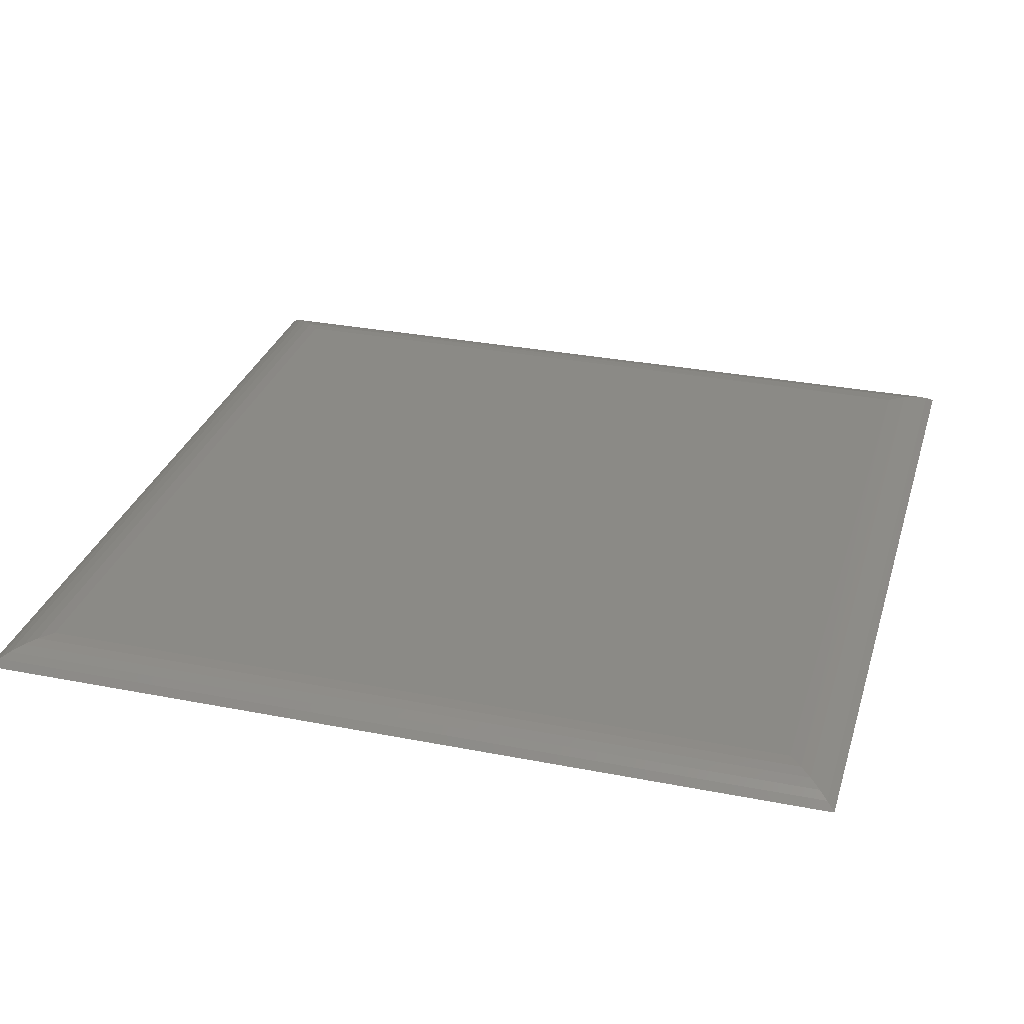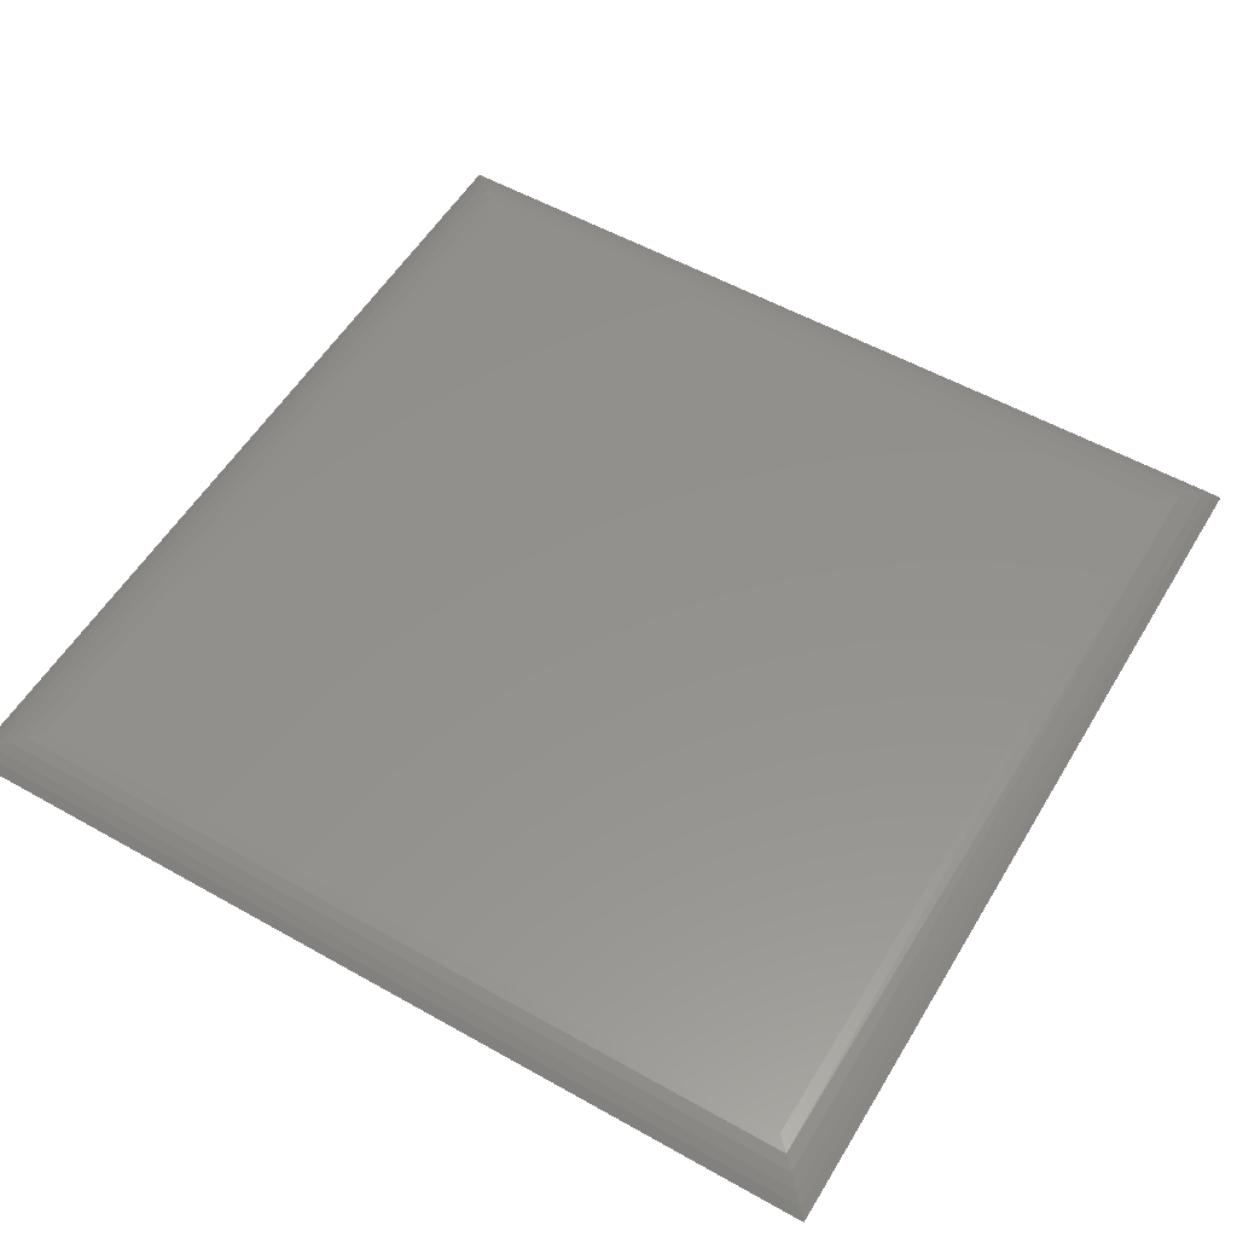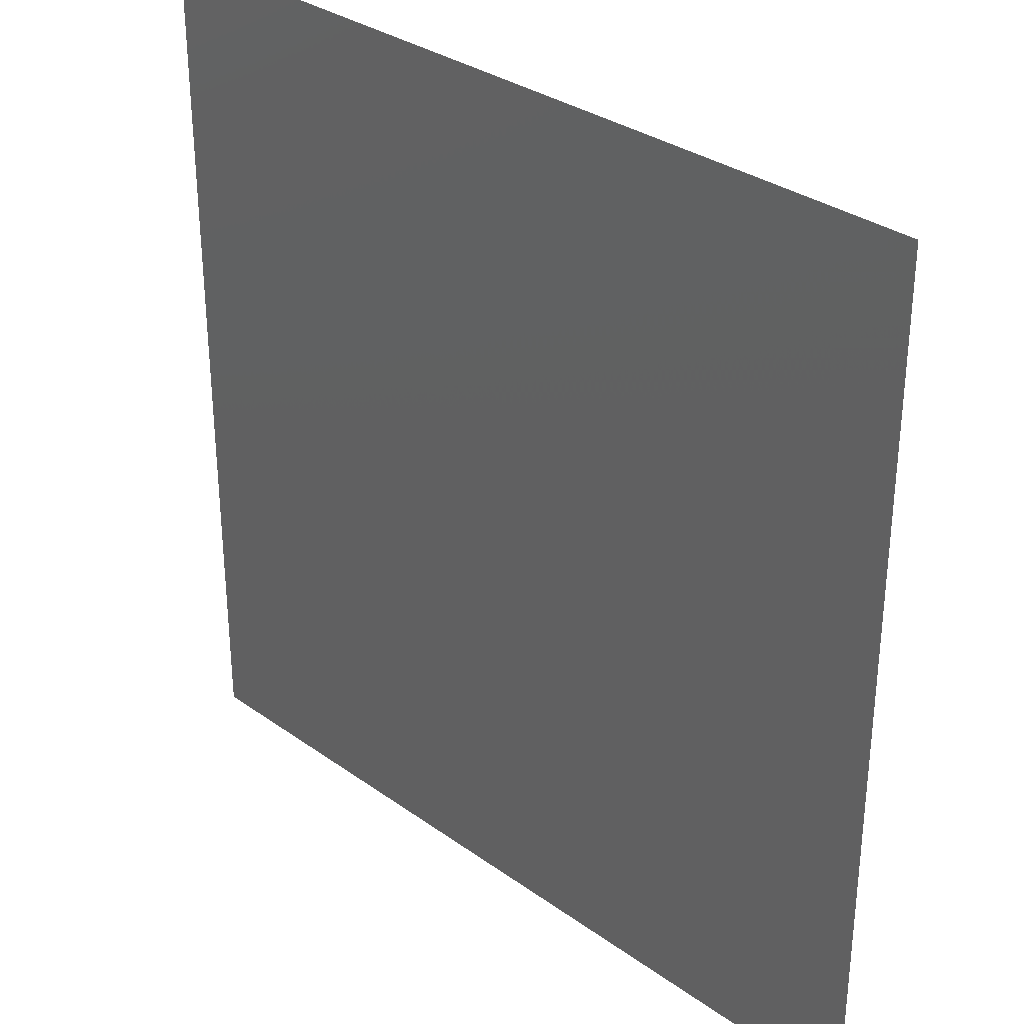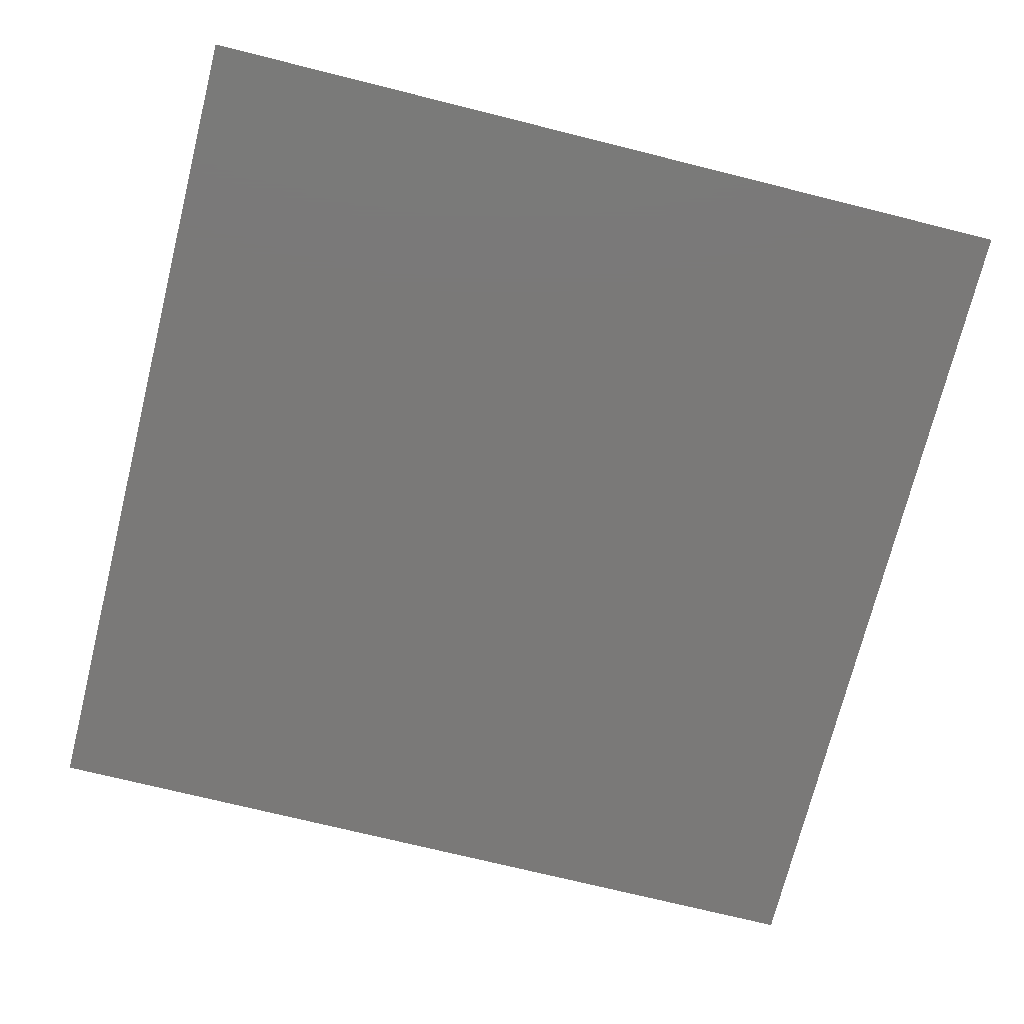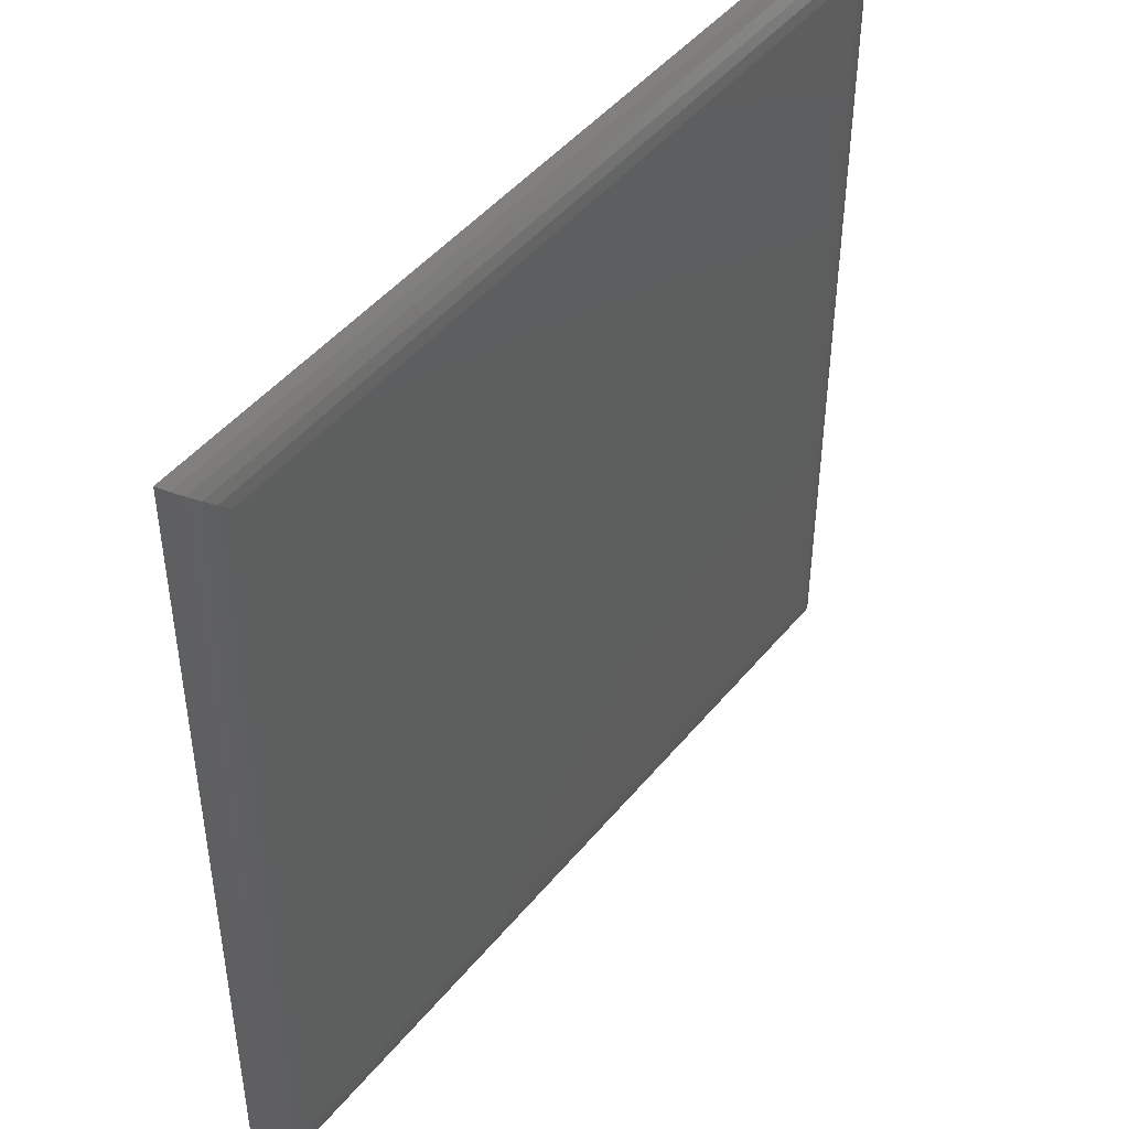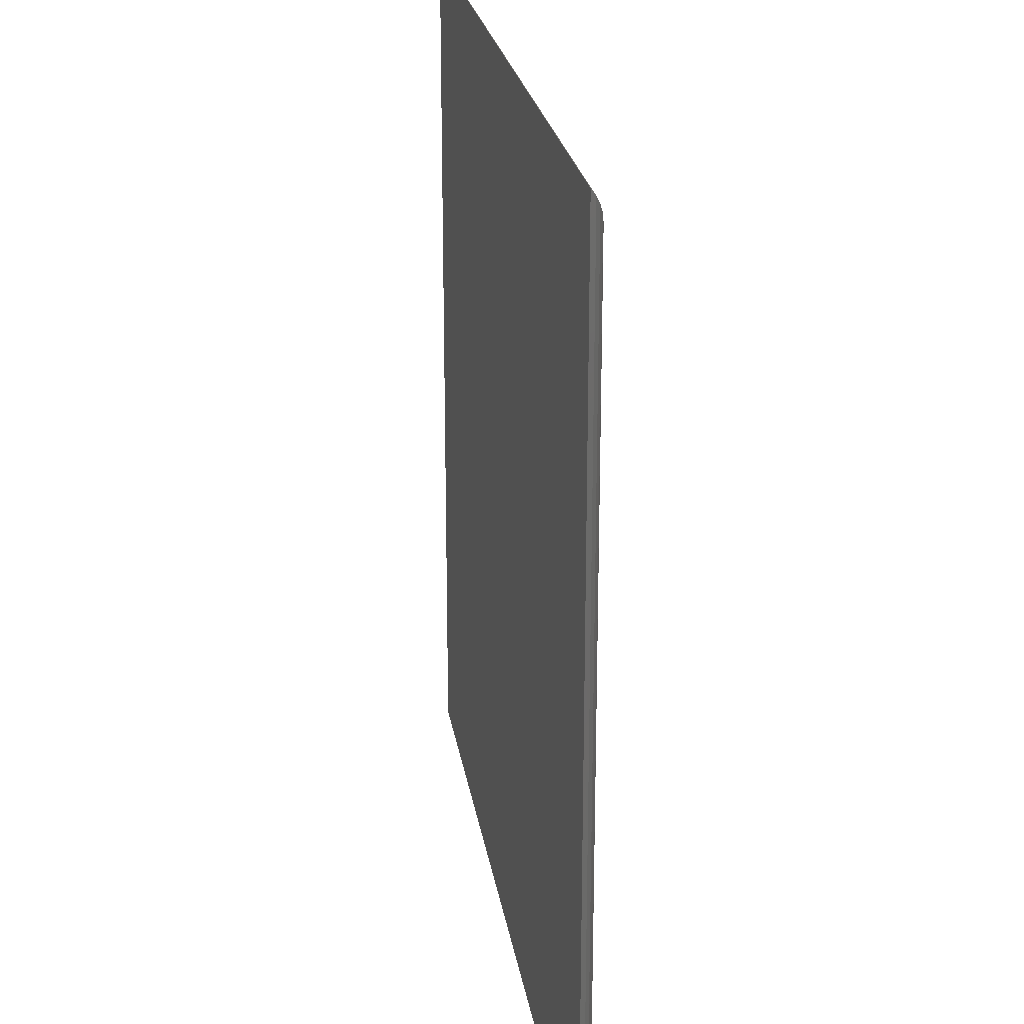
<metadata>
{"format":"stl","ext":"stl","renderer":"f3d","projection":"perspective","resolution":1024,"background":"white","views":[{"elev":30.3,"azim":-164.1,"up":"+Z"},{"elev":55.2,"azim":-149.3,"up":"+Z"},{"elev":32.1,"azim":-135.0,"up":"+Y"},{"elev":-72.4,"azim":76.0,"up":"+Z"},{"elev":46.5,"azim":-53.1,"up":"+Y"},{"elev":23.1,"azim":-98.6,"up":"+Y"}]}
</metadata>
<code>
# stl→obj: 23 verts, 42 faces
v -0.3723 0.5129 0.6562
v -0.3655 -0.2327 0.6611
v -0.3652 0.5059 0.6613
v -0.3723 -0.2395 0.6562
v -0.3281 -0.1953 0.6719
v -0.3391 0.4798 0.671
v -0.3434 -0.2106 0.6702
v -0.3281 0.4688 0.6719
v -0.3583 -0.2255 0.6651
v -0.3579 0.4985 0.6653
v -0.3486 0.4892 0.6688
v 0.3801 0.5129 0.6562
v 0.3801 -0.2395 0.6562
v 0.3359 -0.1953 0.6719
v 0.3359 0.4688 0.6719
v 0.373 0.5059 0.6613
v 0.3731 -0.2324 0.6613
v 0.3656 0.4985 0.6653
v 0.3657 -0.2251 0.6653
v 0.3564 0.4892 0.6688
v 0.3564 -0.2158 0.6688
v 0.347 0.4798 0.671
v 0.347 -0.2063 0.671
f 1 2 3
f 1 4 2
f 5 6 7
f 5 8 6
f 3 2 9
f 3 9 10
f 11 10 9
f 9 7 11
f 11 7 6
f 1 12 4
f 4 12 13
f 5 14 8
f 8 14 15
f 13 16 17
f 13 12 16
f 17 16 18
f 17 18 19
f 19 18 20
f 19 20 21
f 21 20 22
f 15 14 22
f 22 14 23
f 22 23 21
f 5 23 14
f 5 7 23
f 4 17 2
f 4 13 17
f 2 17 19
f 2 19 9
f 9 19 21
f 9 21 7
f 21 23 7
f 12 3 16
f 12 1 3
f 16 3 10
f 16 10 18
f 18 10 11
f 18 11 20
f 20 11 6
f 8 15 6
f 6 15 22
f 6 22 20

</code>
